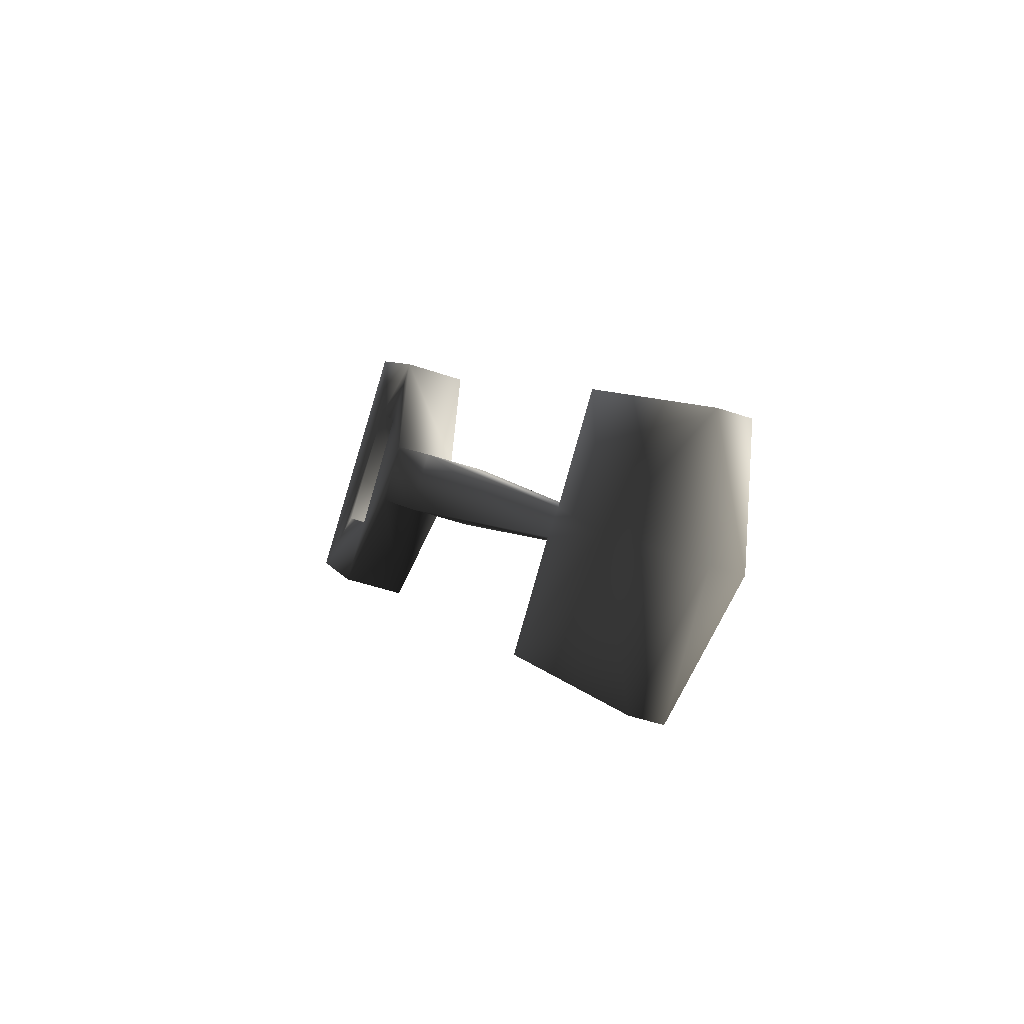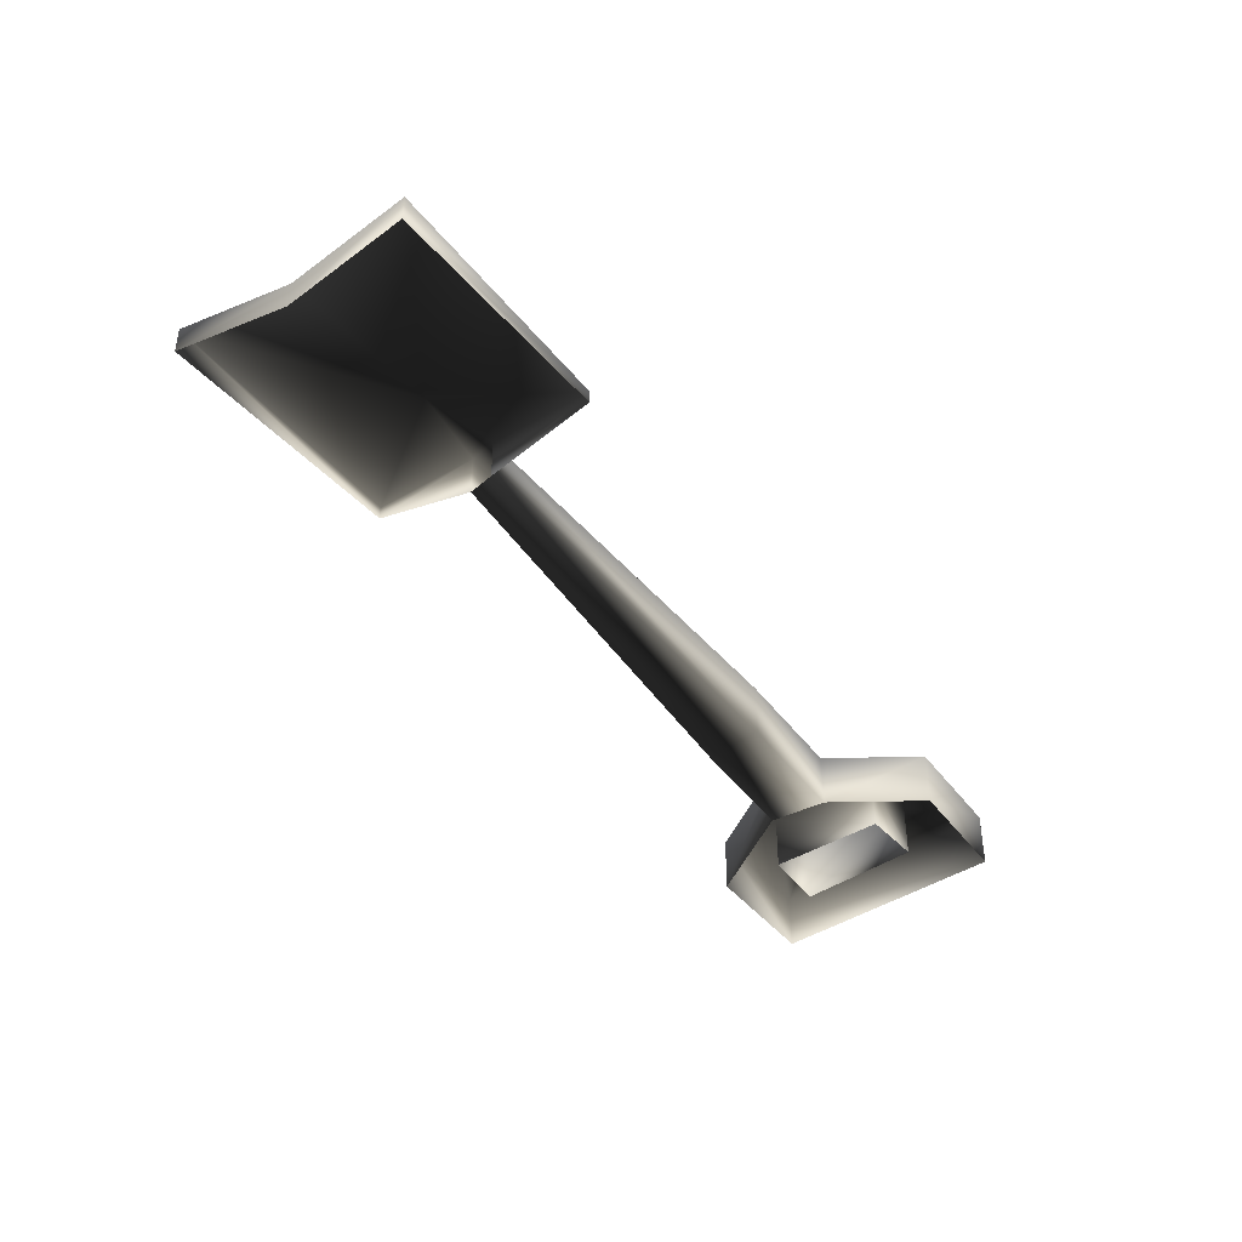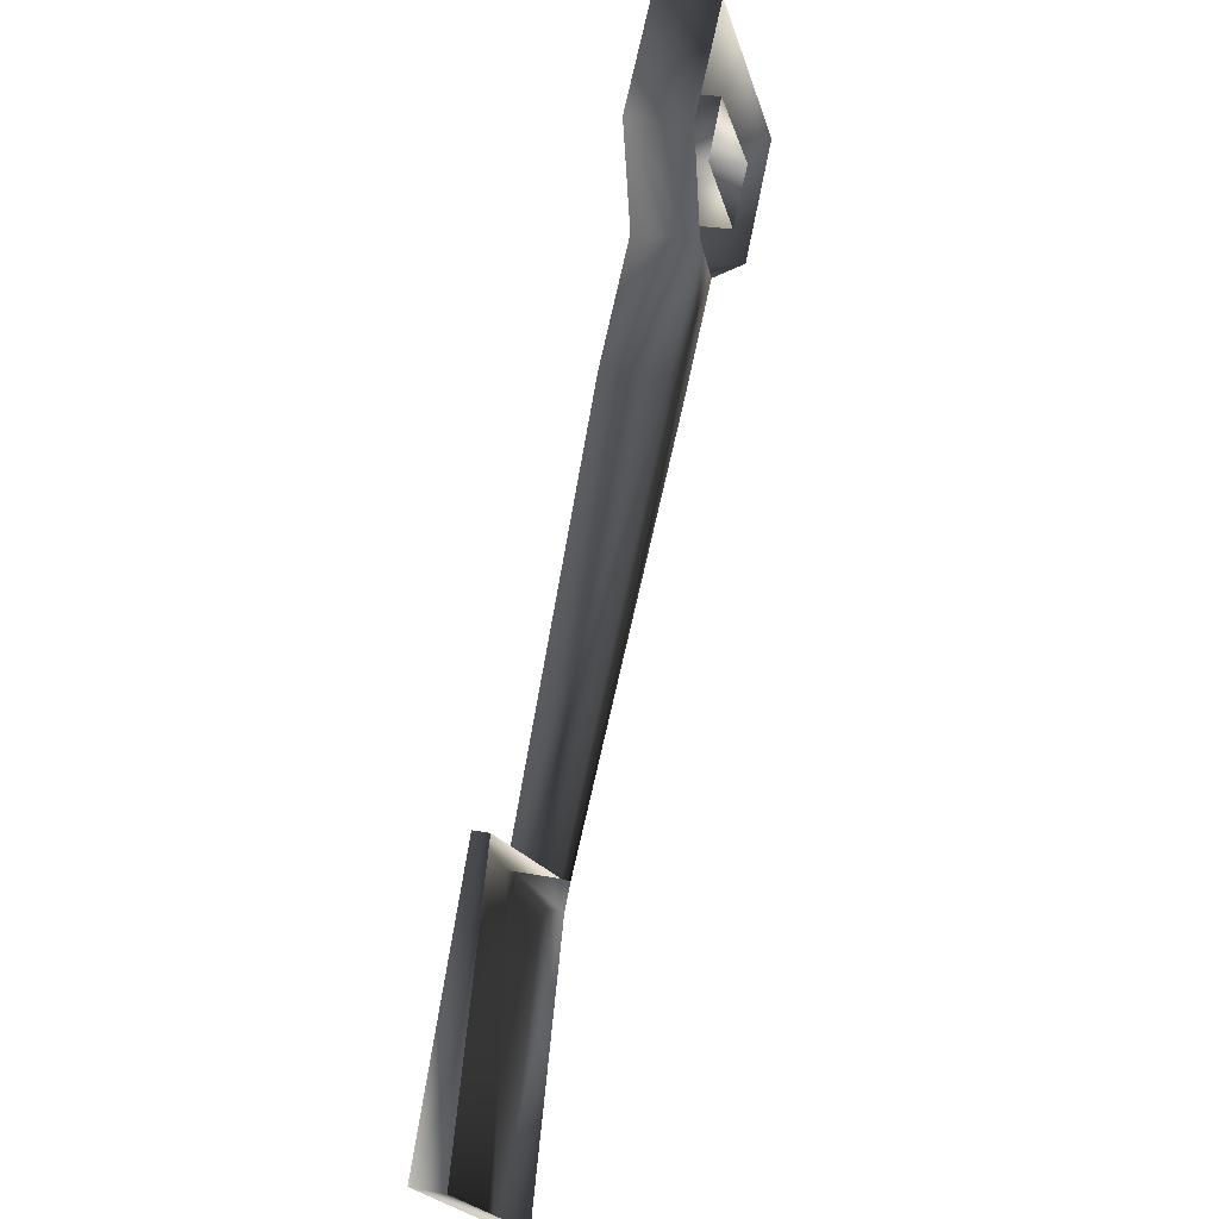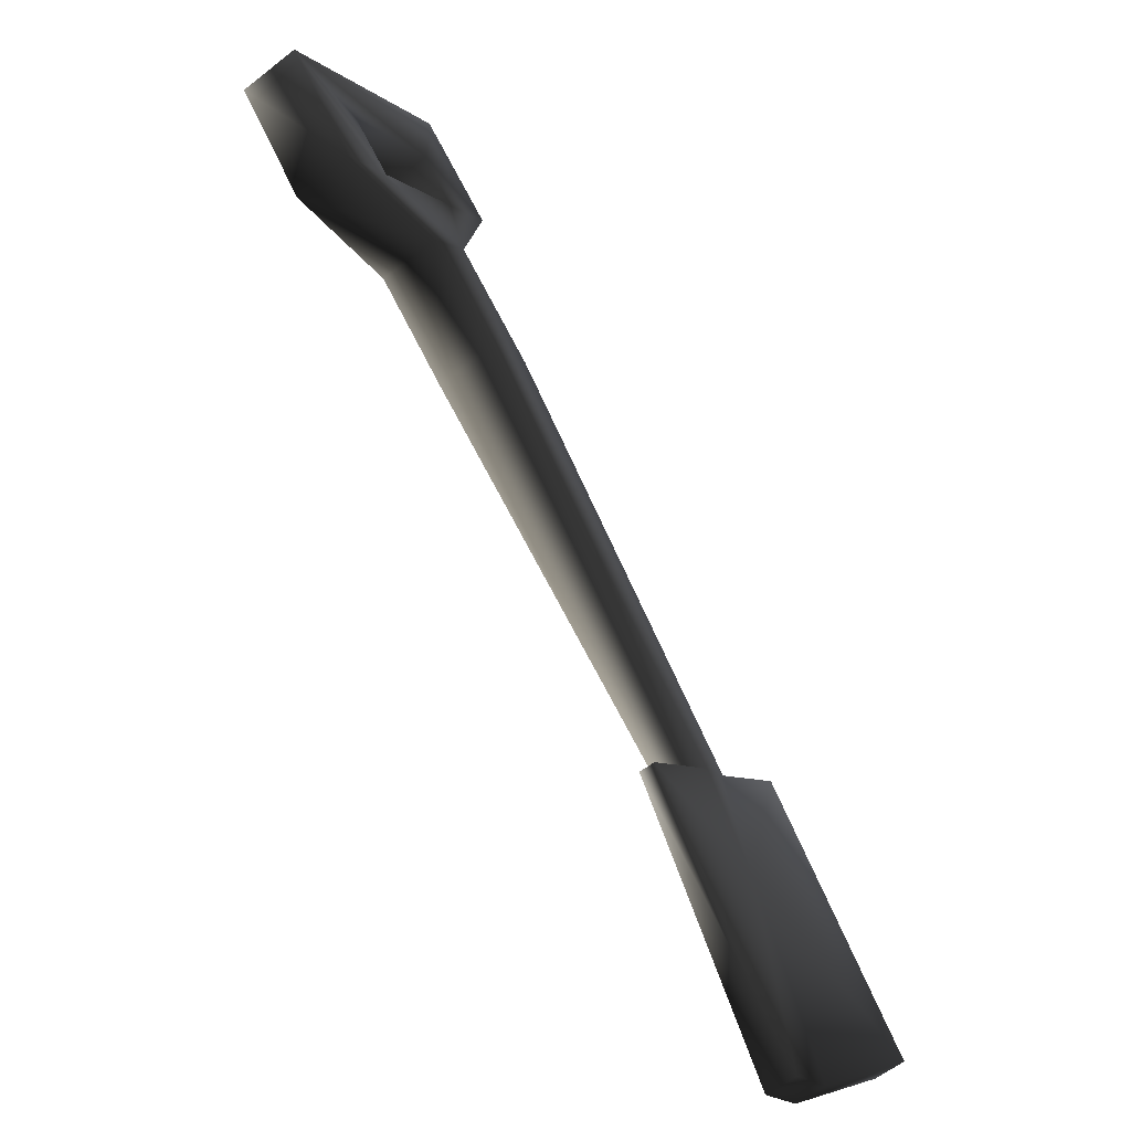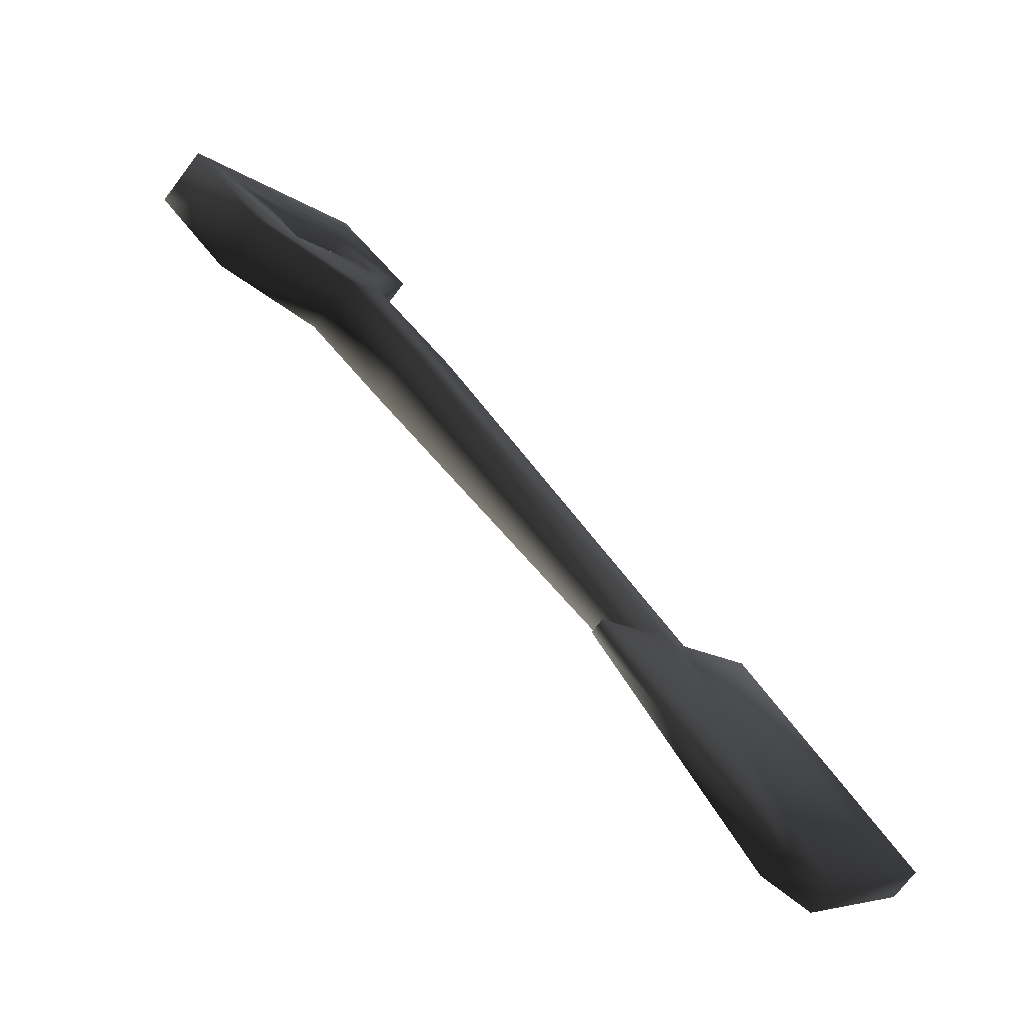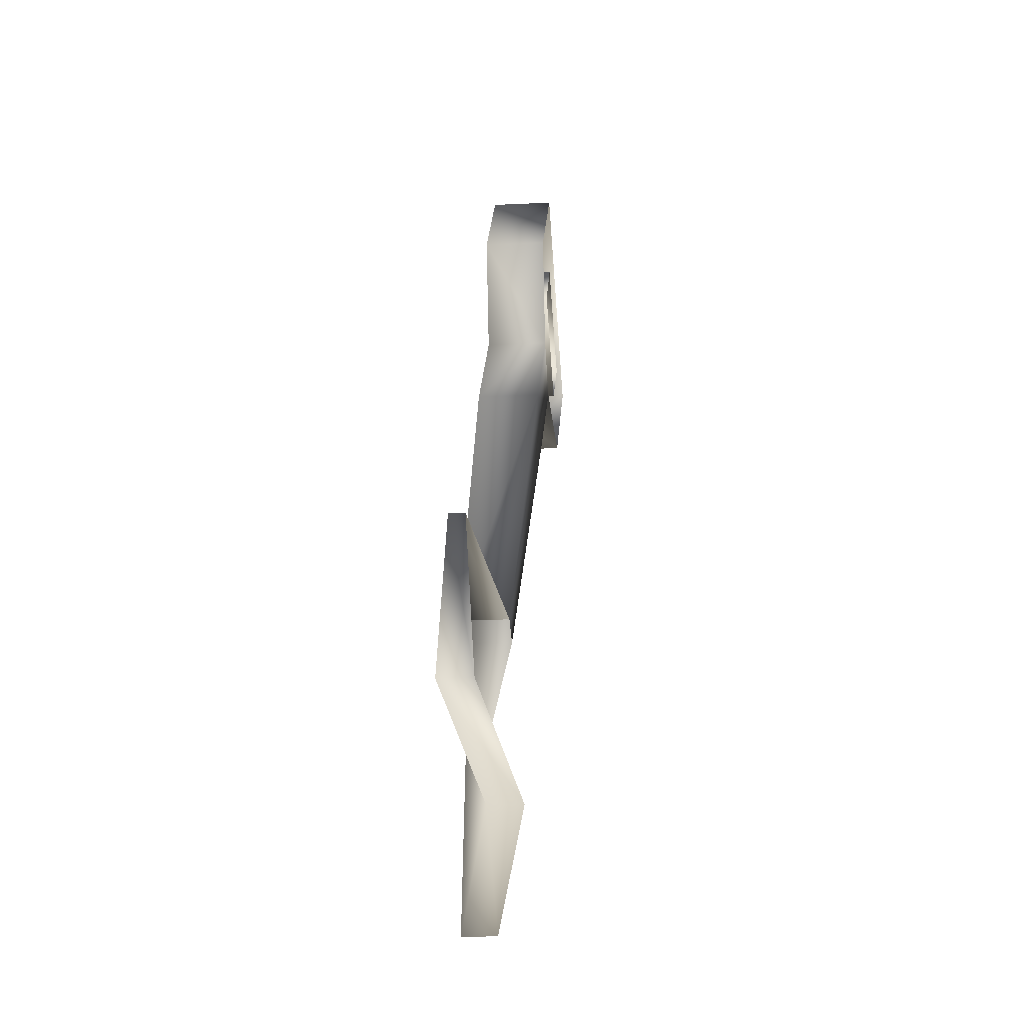
<metadata>
{"format":"obj","ext":"obj","renderer":"f3d","projection":"perspective","resolution":1024,"background":"white","views":[{"elev":-42.3,"azim":-113.0,"up":"+Z"},{"elev":-45.0,"azim":-100.7,"up":"+Y"},{"elev":24.8,"azim":-72.7,"up":"+Z"},{"elev":-59.4,"azim":128.9,"up":"+Z"},{"elev":-72.5,"azim":142.9,"up":"+Z"},{"elev":-16.9,"azim":-84.3,"up":"+Z"}]}
</metadata>
<code>
o 2418
v 31 0 37
v 42 0 26
v 42 8 26
v 31 8 37
v 36 0 43
v 36 8 43
v 48 0 32
v 48 8 32
v 59 8 32
v 48 8 20
v 33 8 23
v 28 8 29
v 25 8 43
v 36 8 54
v 28 0 29
v 25 0 43
v 16 8 17
v 16 0 17
v 33 0 23
v 22 0 12
v 48 0 20
v 59 0 32
v 36 0 54
v 22 8 12
v -19 6 -26
v -22 6 -24
v -22 0 -24
v -19 0 -26
v -9 4 -36
v -9 6 -36
v -29 4 -33
v -32 6 -14
v -32 4 -14
v -57 0 -39
v -57 4 -39
v -46 -4 -50
v -46 0 -50
v -34 0 -62
v -34 4 -62
f 1 2 3
f 1 3 4
f 1 4 5
f 5 4 6
f 5 6 7
f 7 6 8
f 7 8 2
f 2 8 3
f 3 8 9
f 3 9 10
f 3 10 11
f 3 11 12
f 3 12 4
f 4 12 13
f 4 13 6
f 6 13 14
f 6 14 9
f 6 9 8
f 15 16 13
f 15 13 12
f 15 12 17
f 15 17 18
f 15 18 19
f 19 18 20
f 19 20 11
f 19 11 21
f 21 11 10
f 21 10 22
f 22 10 9
f 22 9 23
f 23 9 14
f 23 14 16
f 16 14 13
f 20 24 11
f 11 24 12
f 12 24 17
f 17 24 25
f 17 25 26
f 17 26 18
f 18 26 27
f 18 27 20
f 20 27 28
f 20 28 24
f 24 28 25
f 25 28 29
f 25 29 30
f 25 30 31
f 25 31 26
f 26 31 32
f 26 32 27
f 27 32 33
f 33 32 34
f 34 32 35
f 34 35 36
f 36 35 37
f 36 37 38
f 38 37 39
f 38 39 29
f 29 39 30
f 30 39 31
f 31 39 37
f 31 37 35
f 31 35 32

</code>
